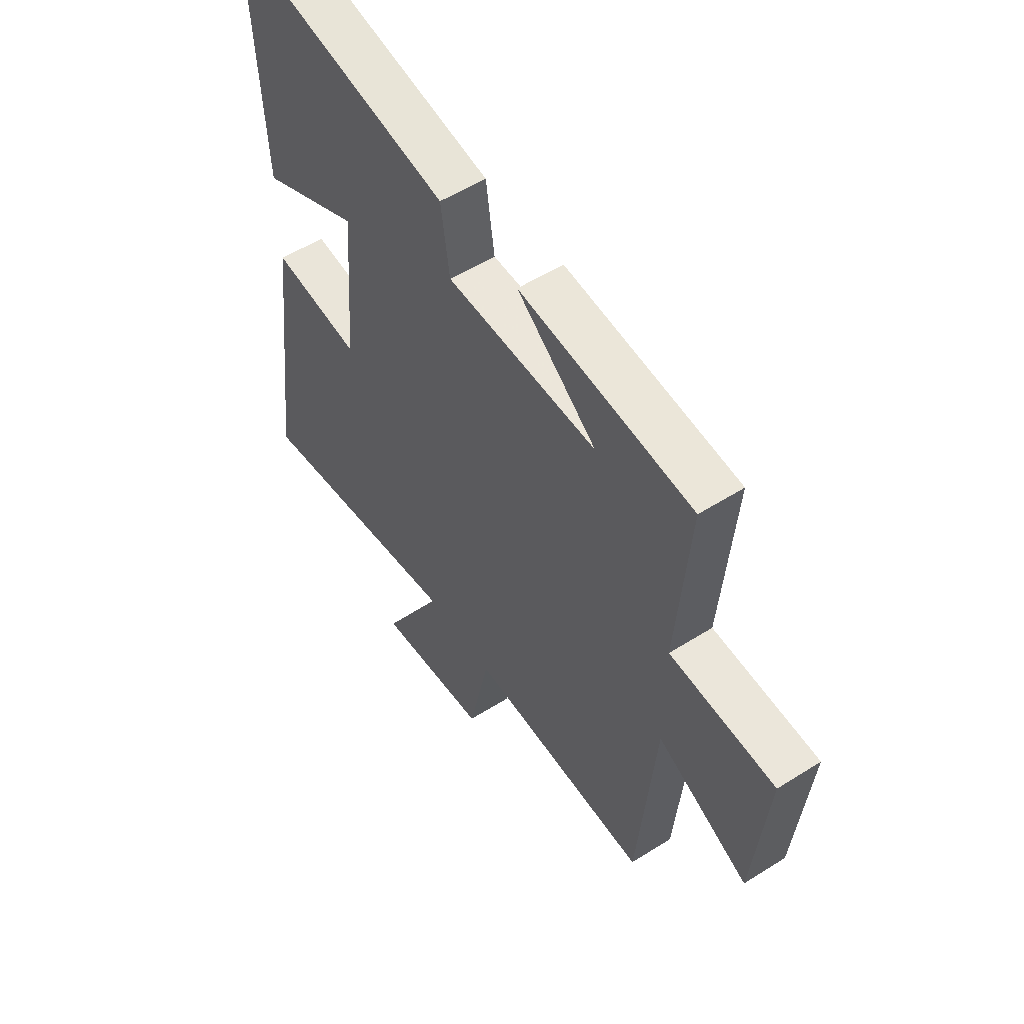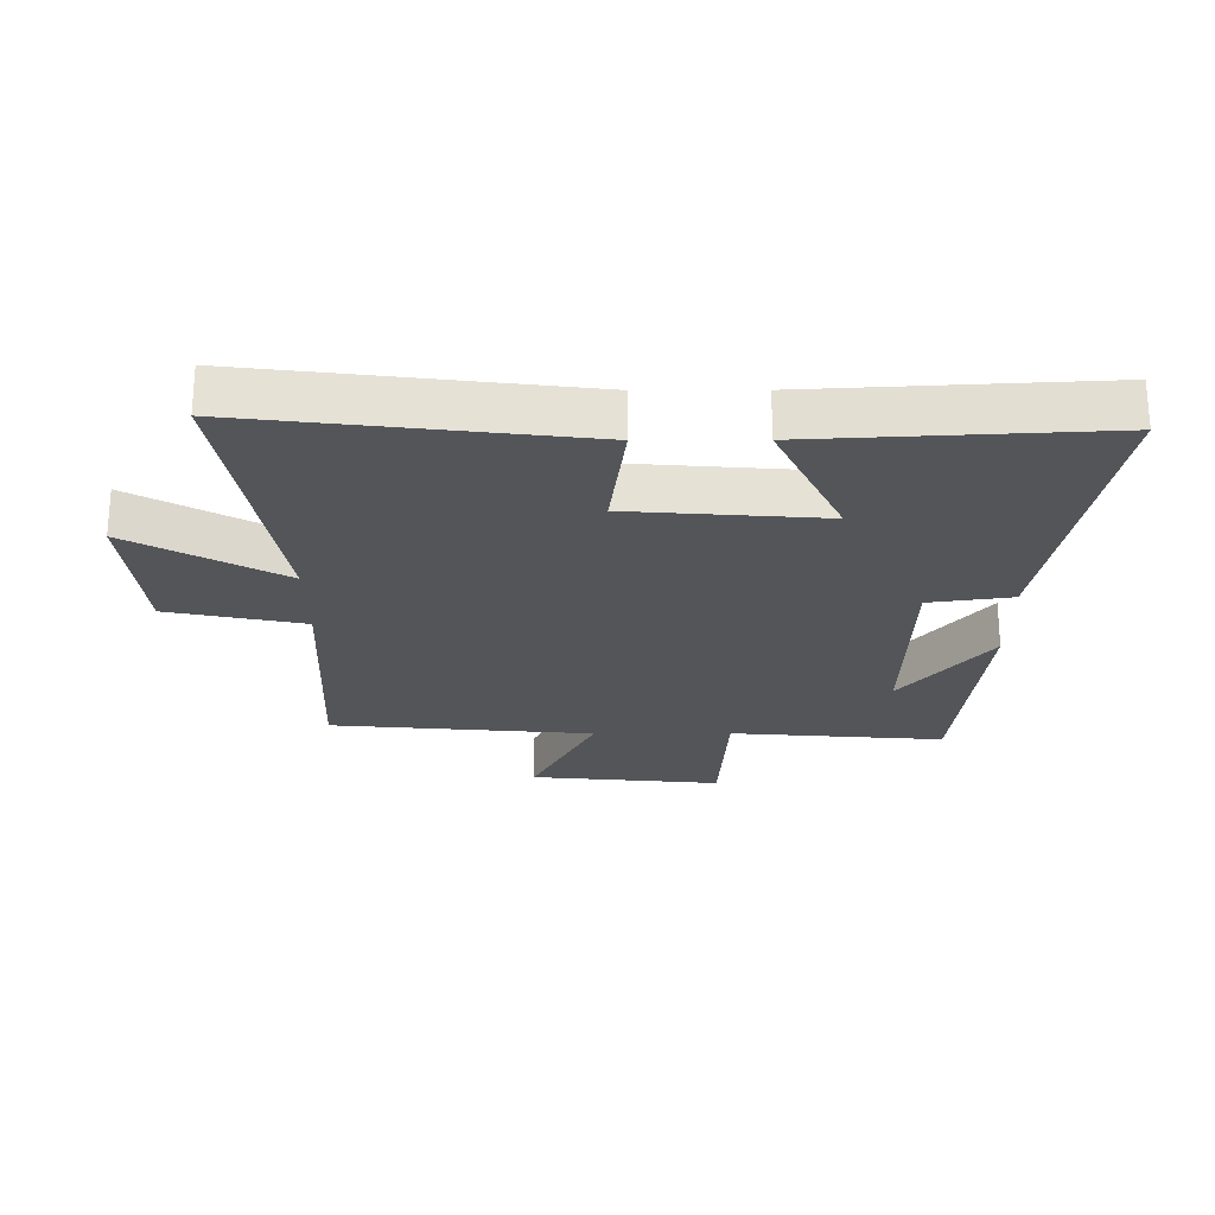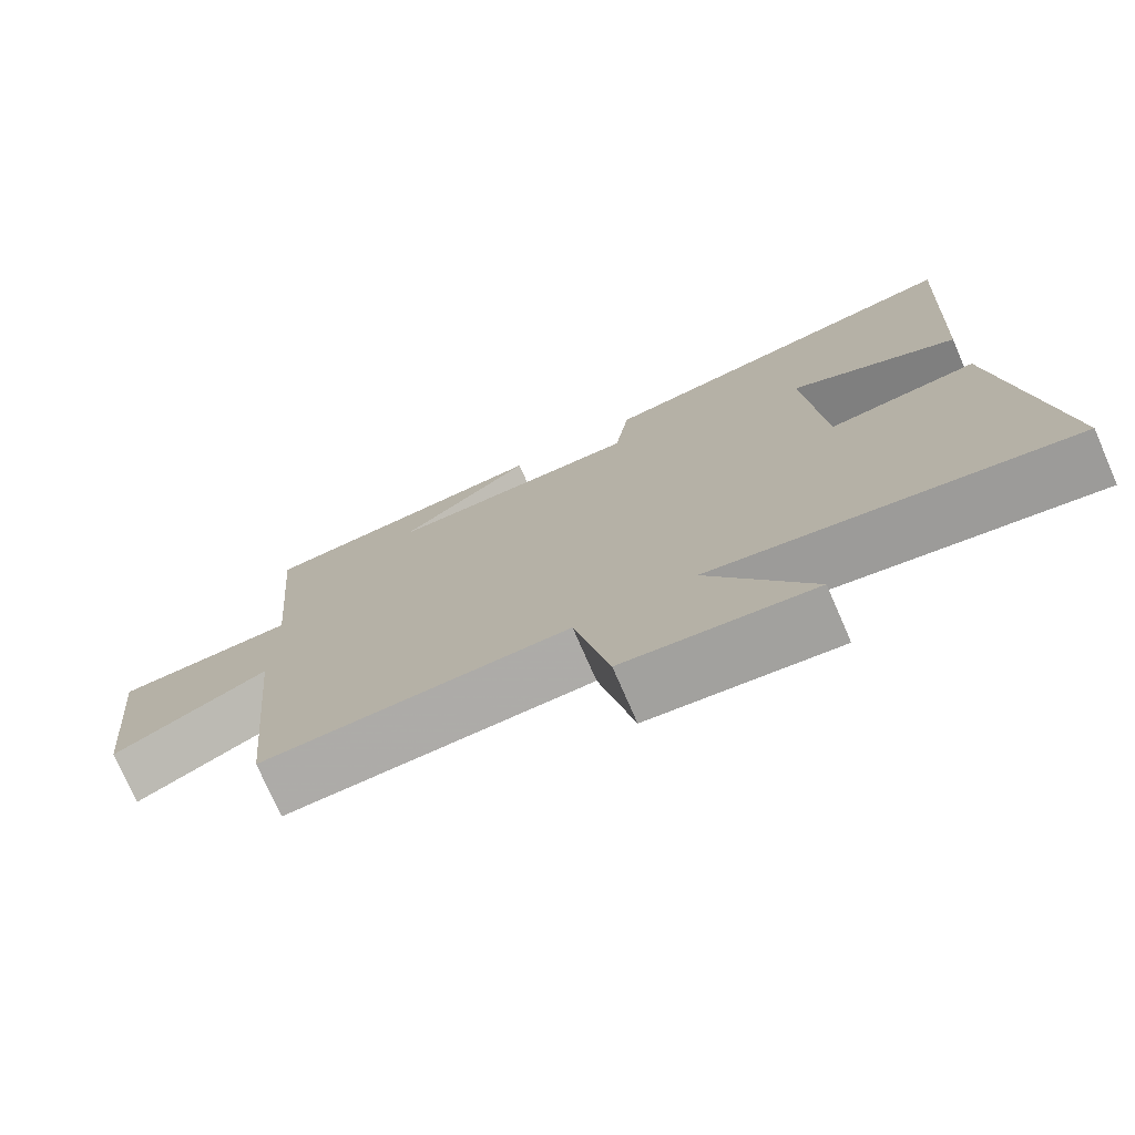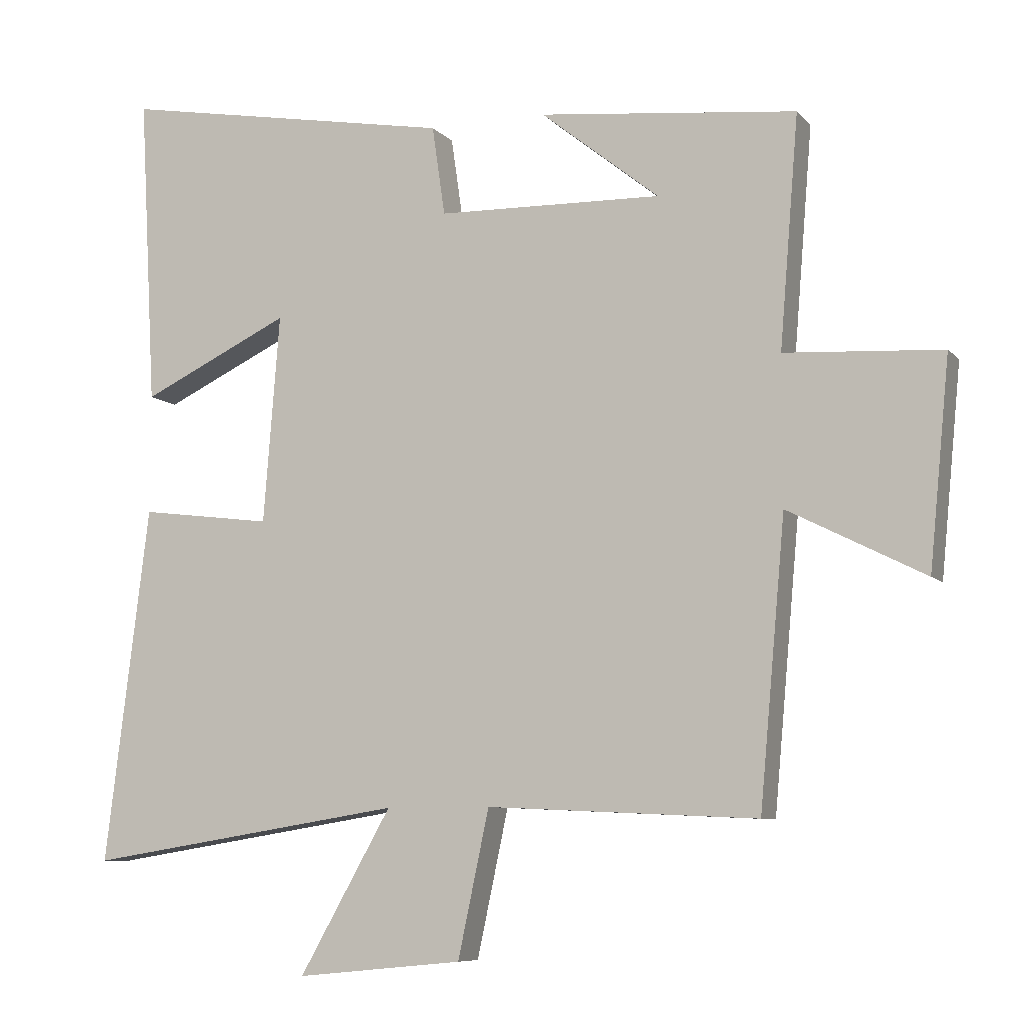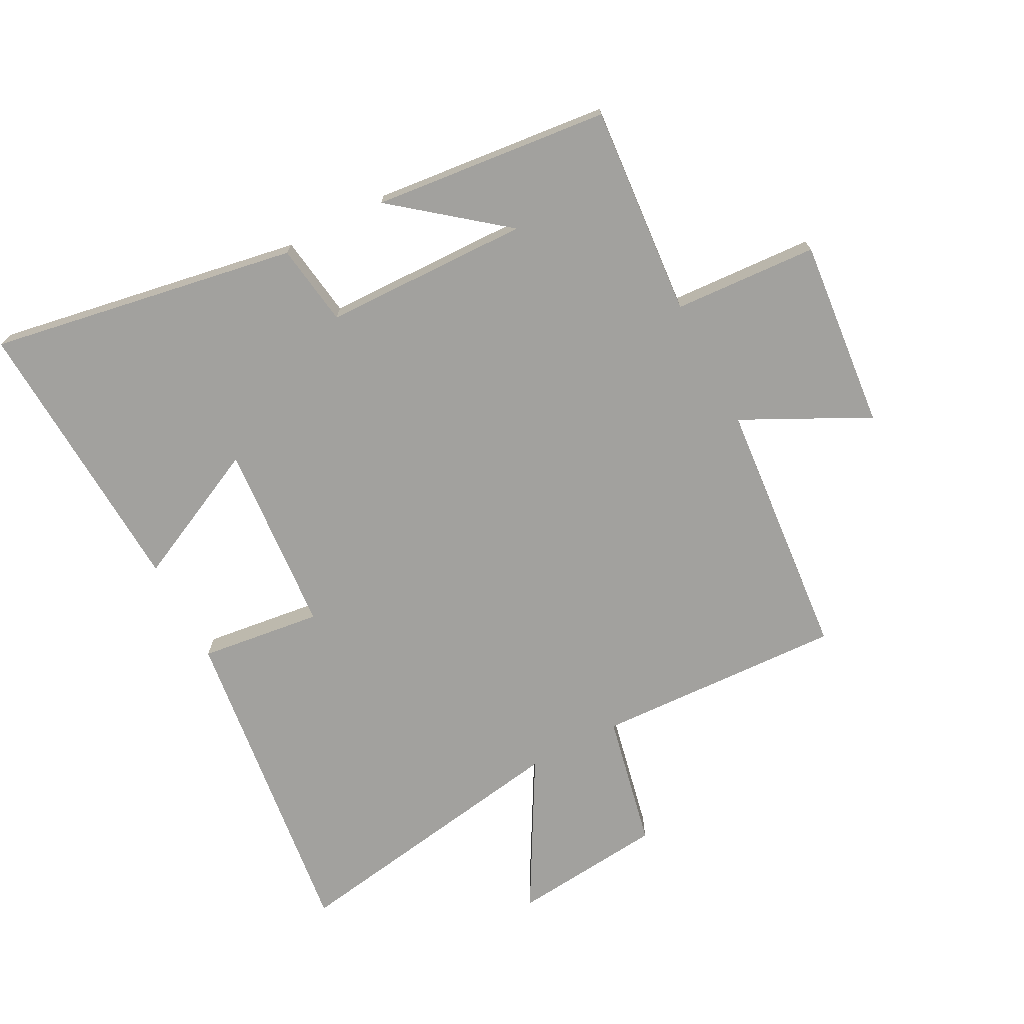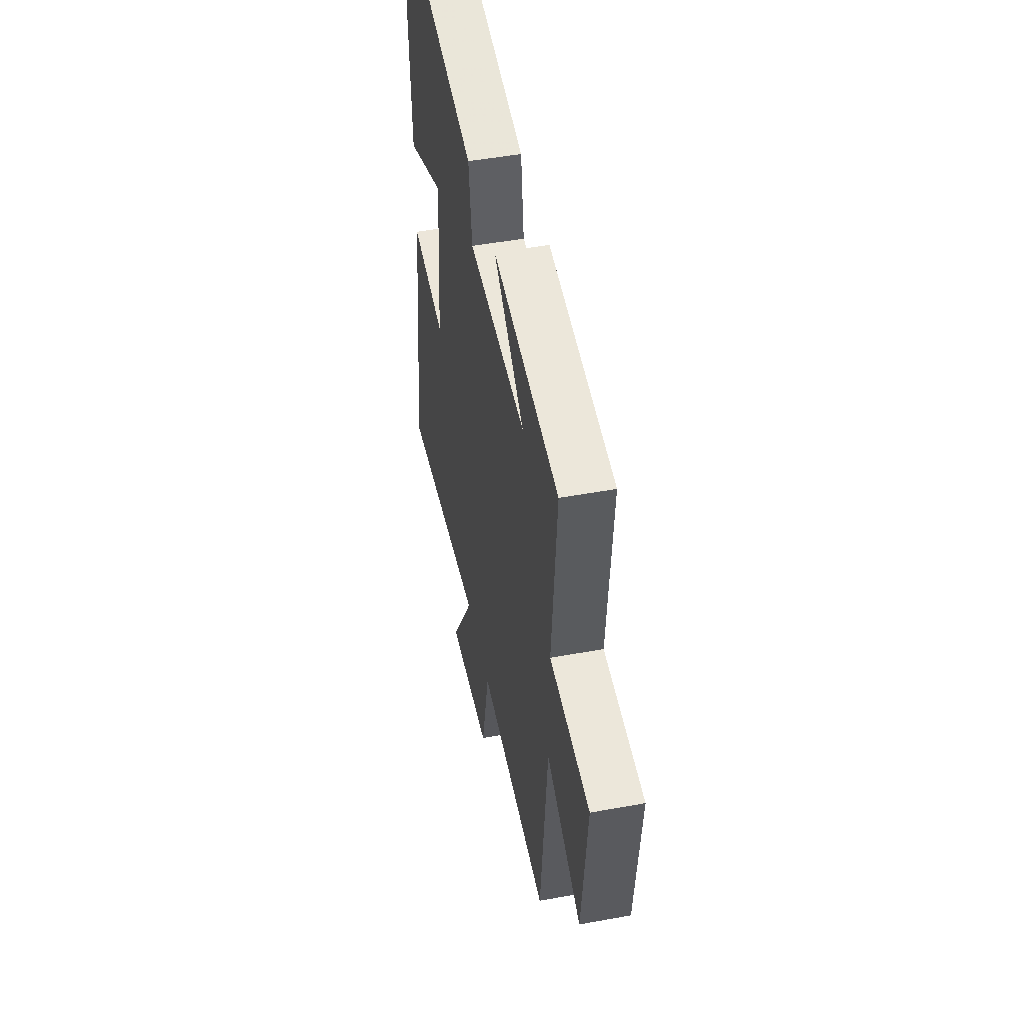
<metadata>
{"format":"obj","ext":"obj","renderer":"f3d","projection":"perspective","resolution":1024,"background":"white","views":[{"elev":54.3,"azim":56.1,"up":"+Z"},{"elev":-24.0,"azim":-89.8,"up":"+Y"},{"elev":-75.2,"azim":-156.5,"up":"+Z"},{"elev":-8.0,"azim":22.5,"up":"+Z"},{"elev":-72.1,"azim":27.8,"up":"+Y"},{"elev":49.1,"azim":78.5,"up":"+Z"}]}
</metadata>
<code>
v 0.462 0.07 -0.519
v 0.062 0.07 -0.5
v 0.016 0.07 -0.716
v -0.23 0.07 -0.74
v -0.094 0.07 -0.5
v -0.565 0.07 -0.575
v -0.5 0.07 -0.049
v -0.304 0.07 -0.074
v -0.28 0.07 0.234
v -0.5 0.07 0.129
v -0.525 0.07 0.588
v -0.029 0.07 0.5
v -0.01 0.07 0.368
v 0.322 0.07 0.36
v 0.147 0.07 0.5
v 0.528 0.07 0.46
v 0.5 0.07 0.119
v 0.732 0.07 0.105
v 0.702 0.07 -0.201
v 0.5 0.07 -0.099
v 0.462 0 -0.519
v 0.062 0 -0.5
v 0.016 0 -0.716
v -0.23 0 -0.74
v -0.094 0 -0.5
v -0.565 0 -0.575
v -0.5 0 -0.049
v -0.304 0 -0.074
v -0.28 0 0.234
v -0.5 0 0.129
v -0.525 0 0.588
v -0.029 0 0.5
v -0.01 0 0.368
v 0.322 0 0.36
v 0.147 0 0.5
v 0.528 0 0.46
v 0.5 0 0.119
v 0.732 0 0.105
v 0.702 0 -0.201
v 0.5 0 -0.099
f 17 18 19 20
f 17 20 1 2
f 16 17 2
f 14 15 16
f 14 16 2
f 13 14 2
f 11 12 13
f 10 11 13
f 9 10 13
f 13 2 3
f 9 13 3
f 8 9 3
f 5 6 7 8
f 5 8 3
f 3 4 5
f 40 39 38 37
f 22 21 40 37
f 22 37 36
f 36 35 34
f 22 36 34
f 22 34 33
f 33 32 31
f 33 31 30
f 33 30 29
f 23 22 33
f 23 33 29
f 23 29 28
f 28 27 26 25
f 23 28 25
f 25 24 23
f 1 21 22 2
f 2 22 23 3
f 3 23 24 4
f 4 24 25 5
f 5 25 26 6
f 6 26 27 7
f 7 27 28 8
f 8 28 29 9
f 9 29 30 10
f 10 30 31 11
f 11 31 32 12
f 12 32 33 13
f 13 33 34 14
f 14 34 35 15
f 15 35 36 16
f 16 36 37 17
f 17 37 38 18
f 18 38 39 19
f 19 39 40 20
f 20 40 21 1

</code>
